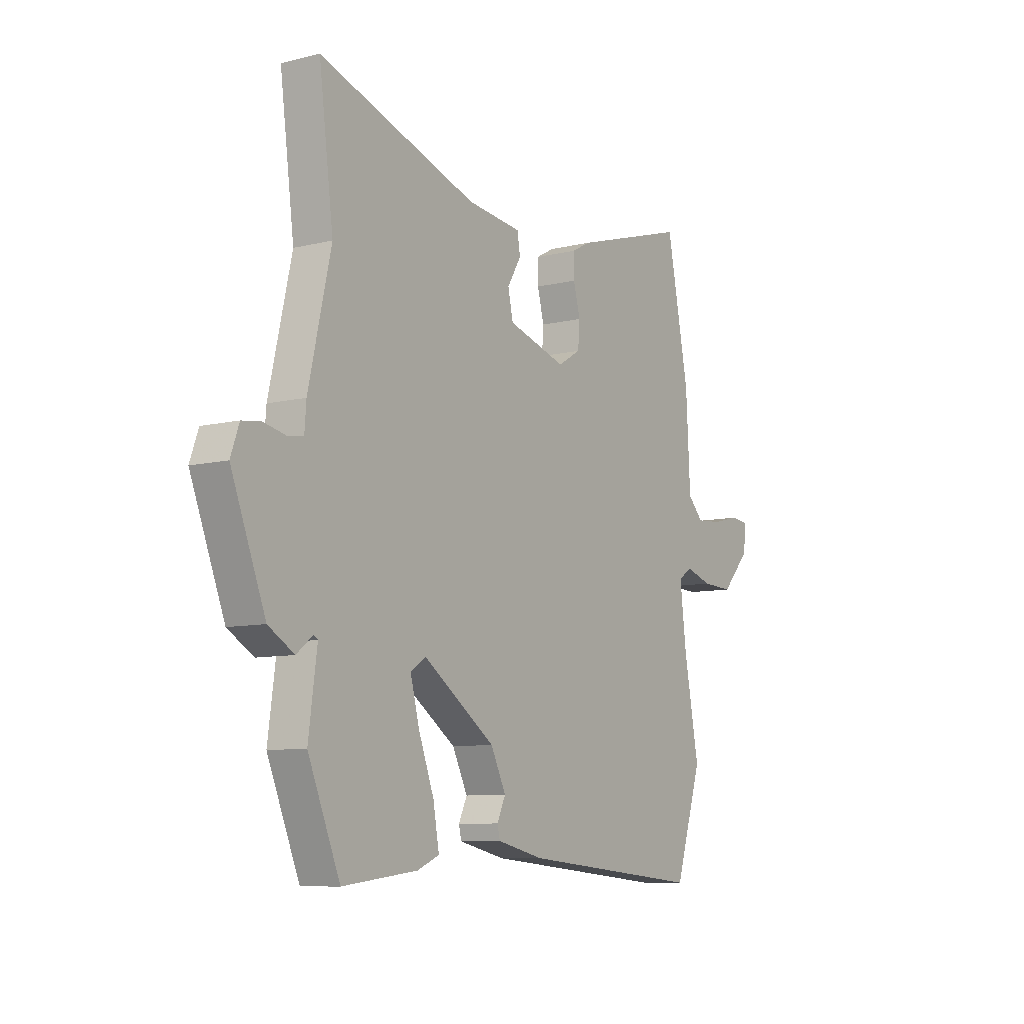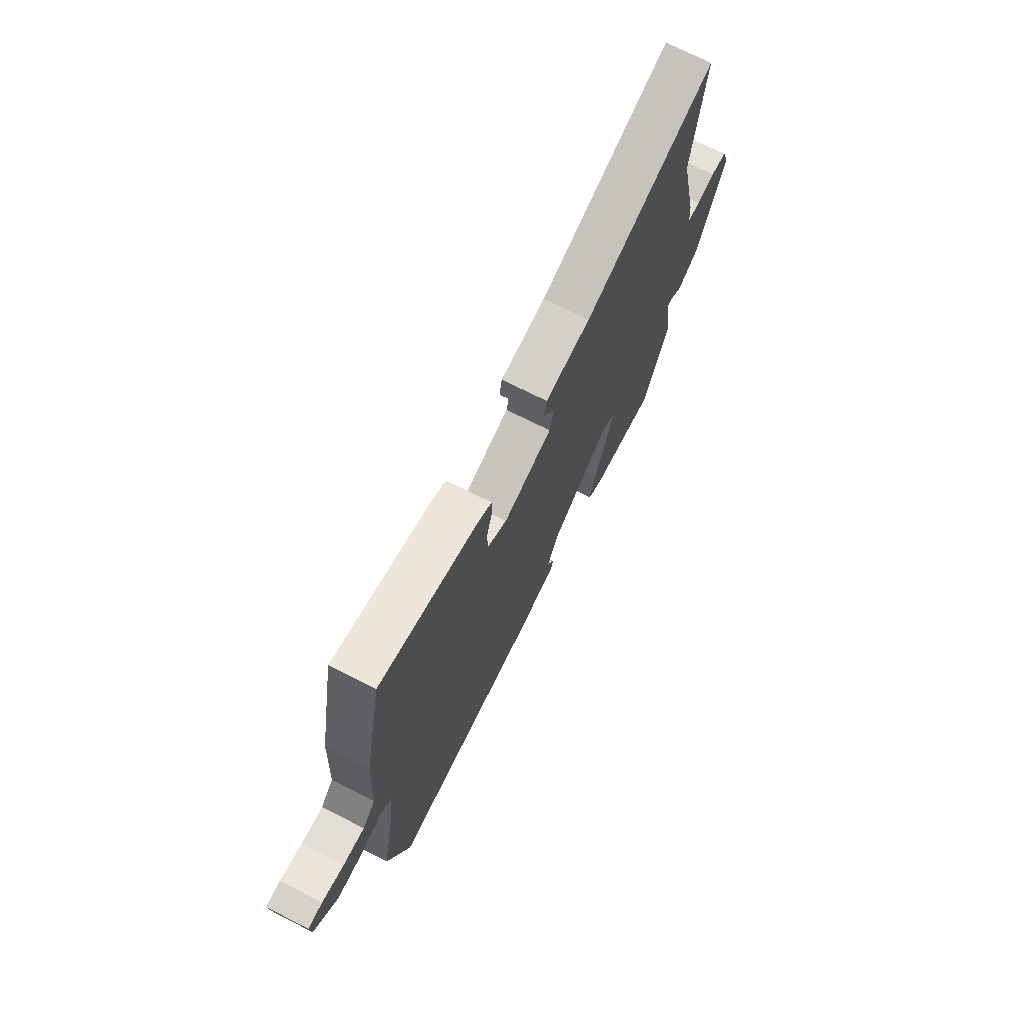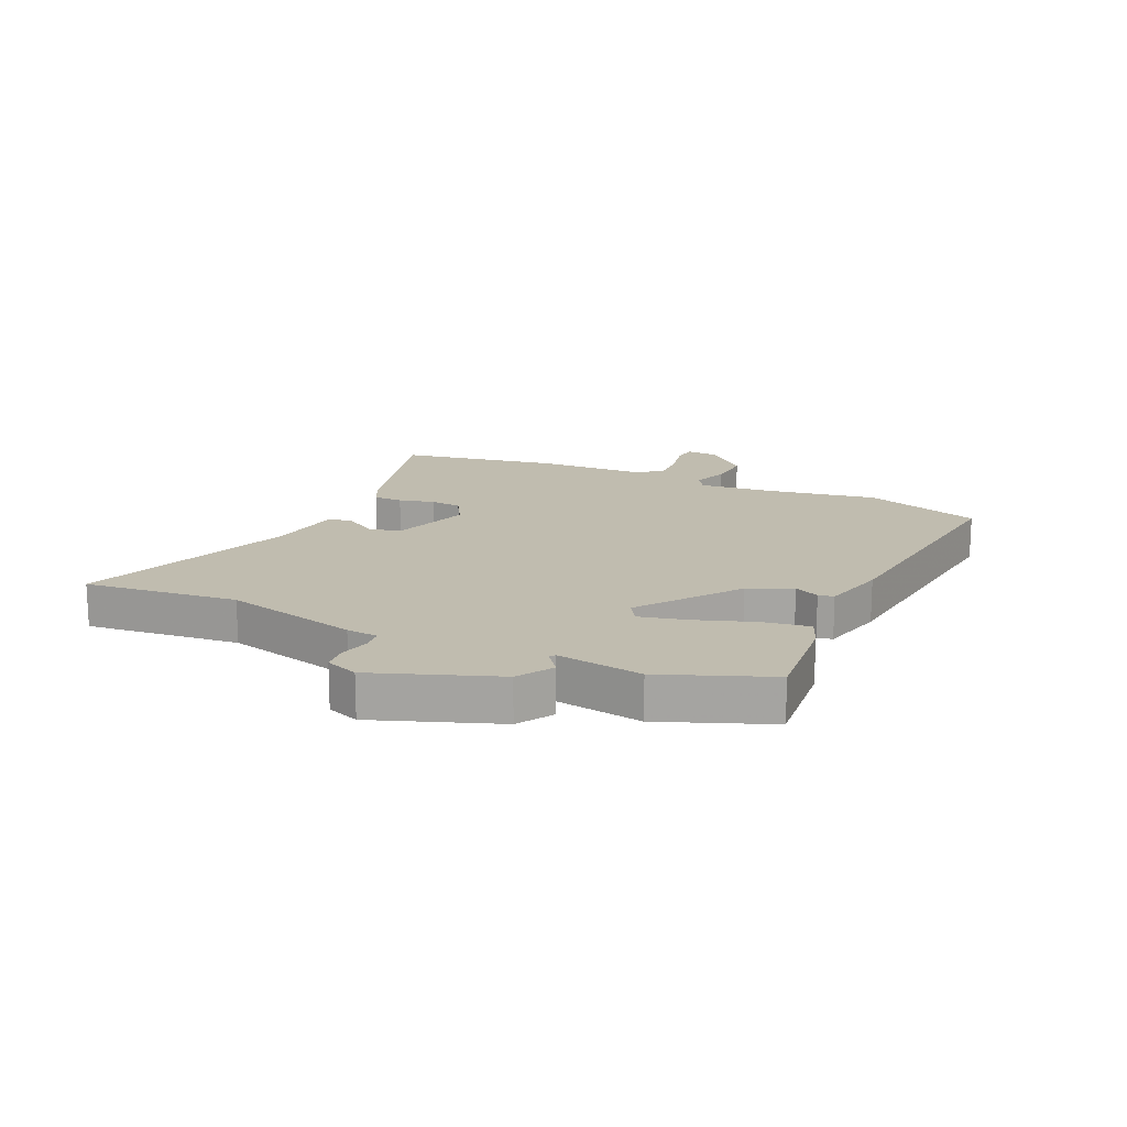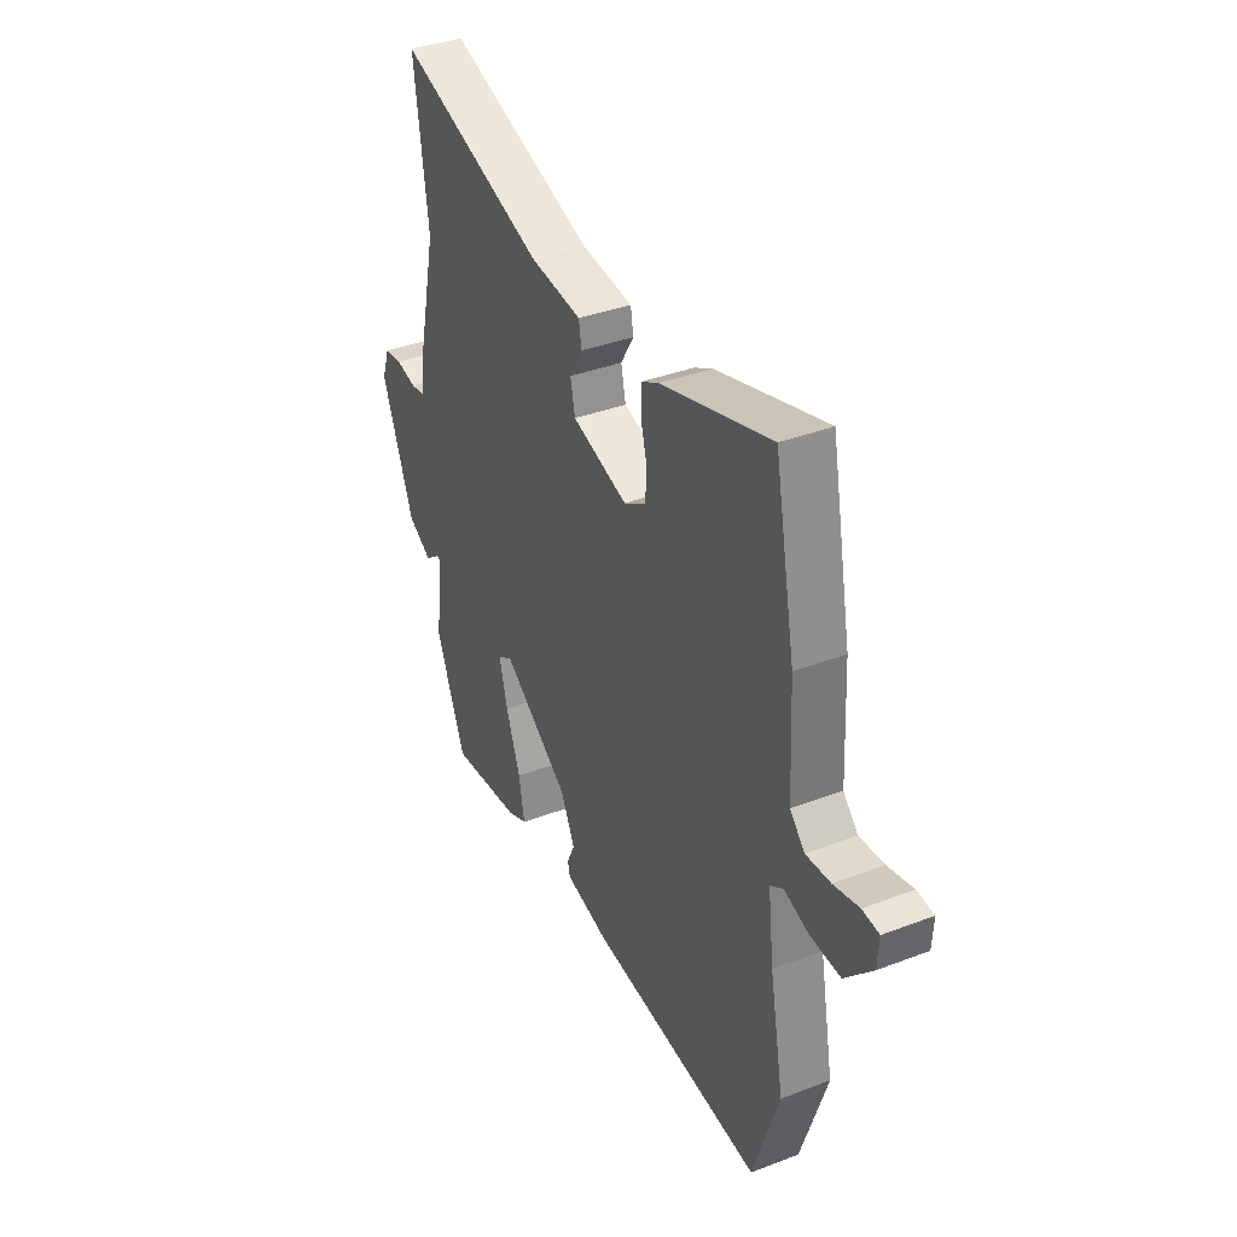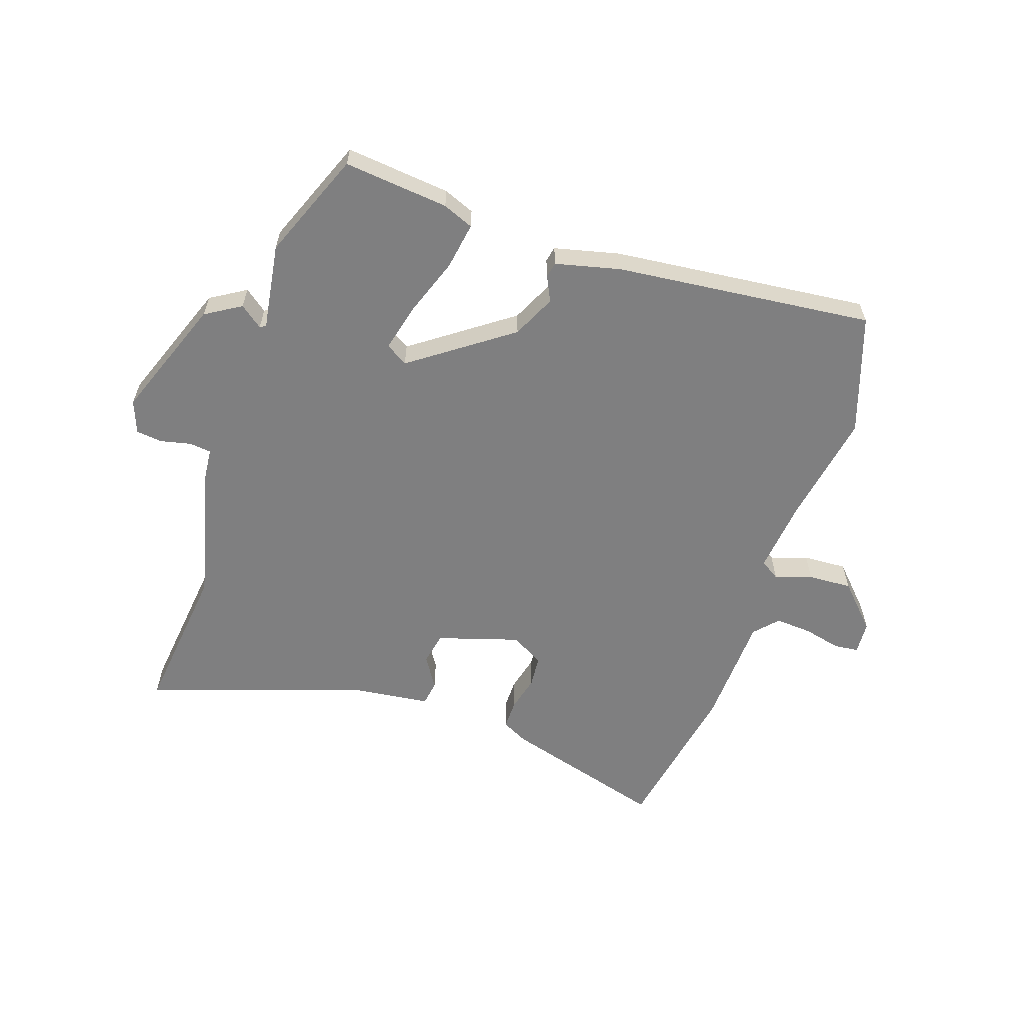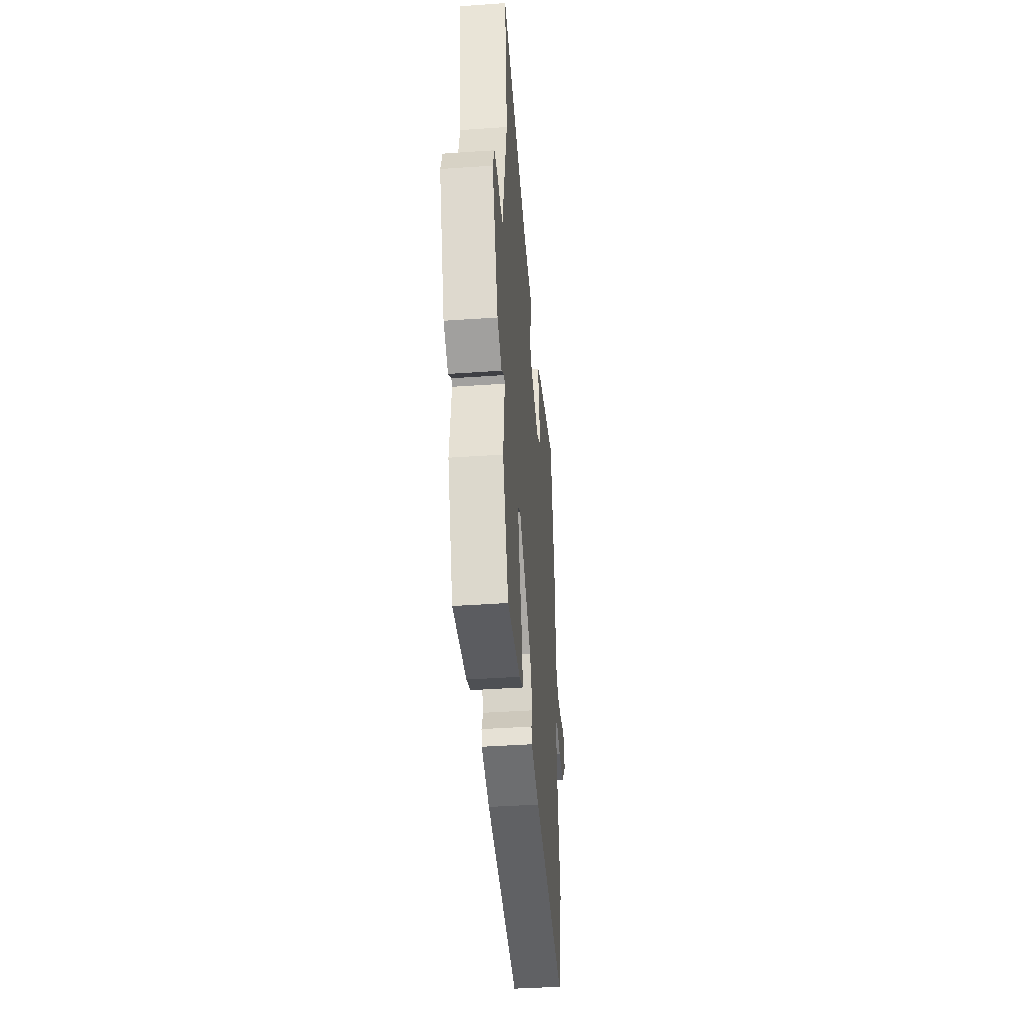
<metadata>
{"format":"obj","ext":"obj","renderer":"f3d","projection":"perspective","resolution":1024,"background":"white","views":[{"elev":-8.8,"azim":123.3,"up":"+Z"},{"elev":71.9,"azim":-63.1,"up":"+Z"},{"elev":16.3,"azim":116.0,"up":"+Y"},{"elev":37.3,"azim":-116.1,"up":"+Z"},{"elev":-59.8,"azim":162.2,"up":"+Y"},{"elev":-41.7,"azim":94.8,"up":"+Z"}]}
</metadata>
<code>
v 0.447 0.07 -0.528
v 0.269 0.07 -0.507
v 0.217 0.07 -0.485
v 0.231 0.07 -0.406
v 0.268 0.07 -0.307
v 0.289 0.07 -0.227
v 0.252 0.07 -0.203
v 0.081 0.07 -0.322
v 0.045 0.07 -0.395
v 0.065 0.07 -0.438
v 0.059 0.07 -0.464
v -0.052 0.07 -0.489
v -0.491 0.07 -0.529
v -0.556 0.07 -0.327
v -0.52 0.07 -0.135
v -0.505 0.07 -0.011
v -0.538 0.07 0.011
v -0.601 0.07 -0.009
v -0.676 0.07 -0.012
v -0.745 0.07 0.062
v -0.748 0.07 0.118
v -0.706 0.07 0.122
v -0.642 0.07 0.106
v -0.58 0.07 0.101
v -0.543 0.07 0.14
v -0.533 0.07 0.332
v -0.48 0.07 0.602
v -0.203 0.07 0.518
v -0.158 0.07 0.494
v -0.159 0.07 0.444
v -0.175 0.07 0.383
v -0.171 0.07 0.329
v -0.116 0.07 0.296
v 0.024 0.07 0.337
v 0.036 0.07 0.392
v 0.003 0.07 0.447
v 0.01 0.07 0.489
v 0.14 0.07 0.503
v 0.516 0.07 0.624
v 0.482 0.07 0.362
v 0.535 0.07 0.129
v 0.539 0.07 0.075
v 0.576 0.07 0.07
v 0.628 0.07 0.081
v 0.673 0.07 0.075
v 0.693 0.07 0.019
v 0.612 0.07 -0.187
v 0.551 0.07 -0.223
v 0.513 0.07 -0.193
v 0.503 0.07 -0.199
v 0.523 0.07 -0.346
v 0.447 0 -0.528
v 0.269 0 -0.507
v 0.217 0 -0.485
v 0.231 0 -0.406
v 0.268 0 -0.307
v 0.289 0 -0.227
v 0.252 0 -0.203
v 0.081 0 -0.322
v 0.045 0 -0.395
v 0.065 0 -0.438
v 0.059 0 -0.464
v -0.052 0 -0.489
v -0.491 0 -0.529
v -0.556 0 -0.327
v -0.52 0 -0.135
v -0.505 0 -0.011
v -0.538 0 0.011
v -0.601 0 -0.009
v -0.676 0 -0.012
v -0.745 0 0.062
v -0.748 0 0.118
v -0.706 0 0.122
v -0.642 0 0.106
v -0.58 0 0.101
v -0.543 0 0.14
v -0.533 0 0.332
v -0.48 0 0.602
v -0.203 0 0.518
v -0.158 0 0.494
v -0.159 0 0.444
v -0.175 0 0.383
v -0.171 0 0.329
v -0.116 0 0.296
v 0.024 0 0.337
v 0.036 0 0.392
v 0.003 0 0.447
v 0.01 0 0.489
v 0.14 0 0.503
v 0.516 0 0.624
v 0.482 0 0.362
v 0.535 0 0.129
v 0.539 0 0.075
v 0.576 0 0.07
v 0.628 0 0.081
v 0.673 0 0.075
v 0.693 0 0.019
v 0.612 0 -0.187
v 0.551 0 -0.223
v 0.513 0 -0.193
v 0.503 0 -0.199
v 0.523 0 -0.346
f 3 4 5
f 2 3 5
f 1 2 5
f 51 1 5
f 50 51 5
f 49 50 5 6
f 47 48 49
f 46 47 49
f 45 46 49
f 44 45 49
f 43 44 49
f 49 6 7
f 43 49 7
f 42 43 7
f 42 7 8
f 41 42 8
f 40 41 8
f 38 39 40 8
f 35 36 37 38
f 38 8 9
f 35 38 9
f 34 35 9
f 33 34 9
f 32 33 9
f 29 30 31
f 28 29 31
f 27 28 31
f 26 27 31
f 25 26 31
f 24 25 31 32
f 21 22 23
f 20 21 23
f 19 20 23
f 18 19 23
f 17 18 23
f 16 17 23 24
f 13 14 15
f 12 13 15
f 11 12 15
f 10 11 15
f 9 10 15
f 9 15 16
f 9 16 24 32
f 56 55 54
f 56 54 53
f 56 53 52
f 56 52 102
f 56 102 101
f 57 56 101 100
f 100 99 98
f 100 98 97
f 100 97 96
f 100 96 95
f 100 95 94
f 58 57 100
f 58 100 94
f 58 94 93
f 59 58 93
f 59 93 92
f 59 92 91
f 59 91 90 89
f 89 88 87 86
f 60 59 89
f 60 89 86
f 60 86 85
f 60 85 84
f 60 84 83
f 82 81 80
f 82 80 79
f 82 79 78
f 82 78 77
f 82 77 76
f 83 82 76 75
f 74 73 72
f 74 72 71
f 74 71 70
f 74 70 69
f 74 69 68
f 75 74 68 67
f 66 65 64
f 66 64 63
f 66 63 62
f 66 62 61
f 66 61 60
f 67 66 60
f 83 75 67 60
f 1 52 53 2
f 2 53 54 3
f 3 54 55 4
f 4 55 56 5
f 5 56 57 6
f 6 57 58 7
f 7 58 59 8
f 8 59 60 9
f 9 60 61 10
f 10 61 62 11
f 11 62 63 12
f 12 63 64 13
f 13 64 65 14
f 14 65 66 15
f 15 66 67 16
f 16 67 68 17
f 17 68 69 18
f 18 69 70 19
f 19 70 71 20
f 20 71 72 21
f 21 72 73 22
f 22 73 74 23
f 23 74 75 24
f 24 75 76 25
f 25 76 77 26
f 26 77 78 27
f 27 78 79 28
f 28 79 80 29
f 29 80 81 30
f 30 81 82 31
f 31 82 83 32
f 32 83 84 33
f 33 84 85 34
f 34 85 86 35
f 35 86 87 36
f 36 87 88 37
f 37 88 89 38
f 38 89 90 39
f 39 90 91 40
f 40 91 92 41
f 41 92 93 42
f 42 93 94 43
f 43 94 95 44
f 44 95 96 45
f 45 96 97 46
f 46 97 98 47
f 47 98 99 48
f 48 99 100 49
f 49 100 101 50
f 50 101 102 51
f 51 102 52 1

</code>
